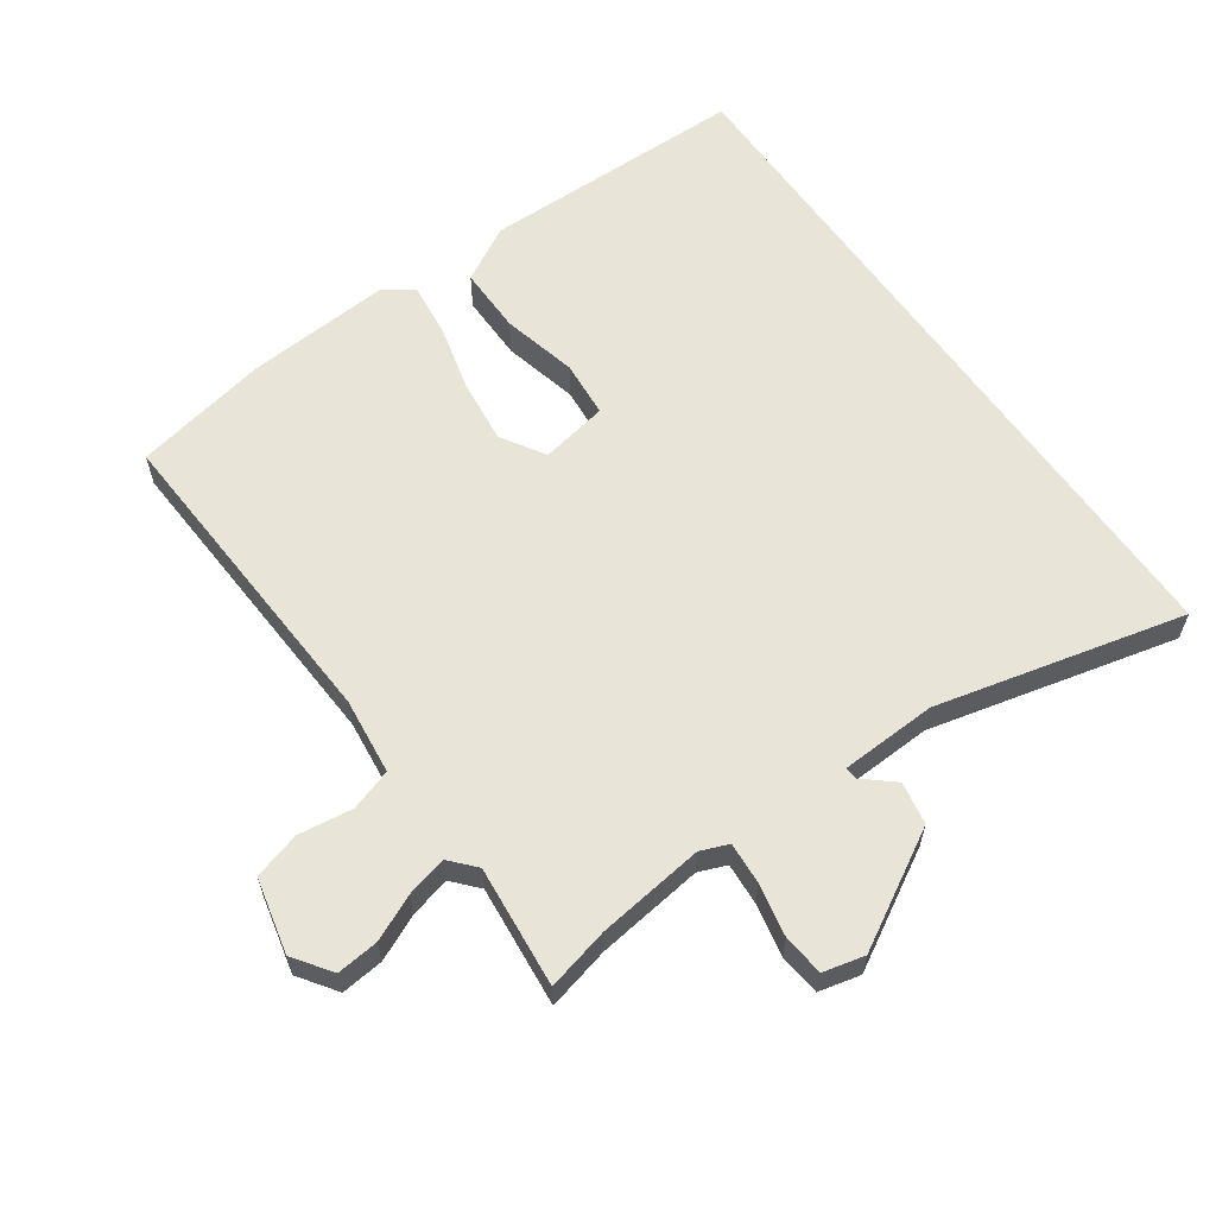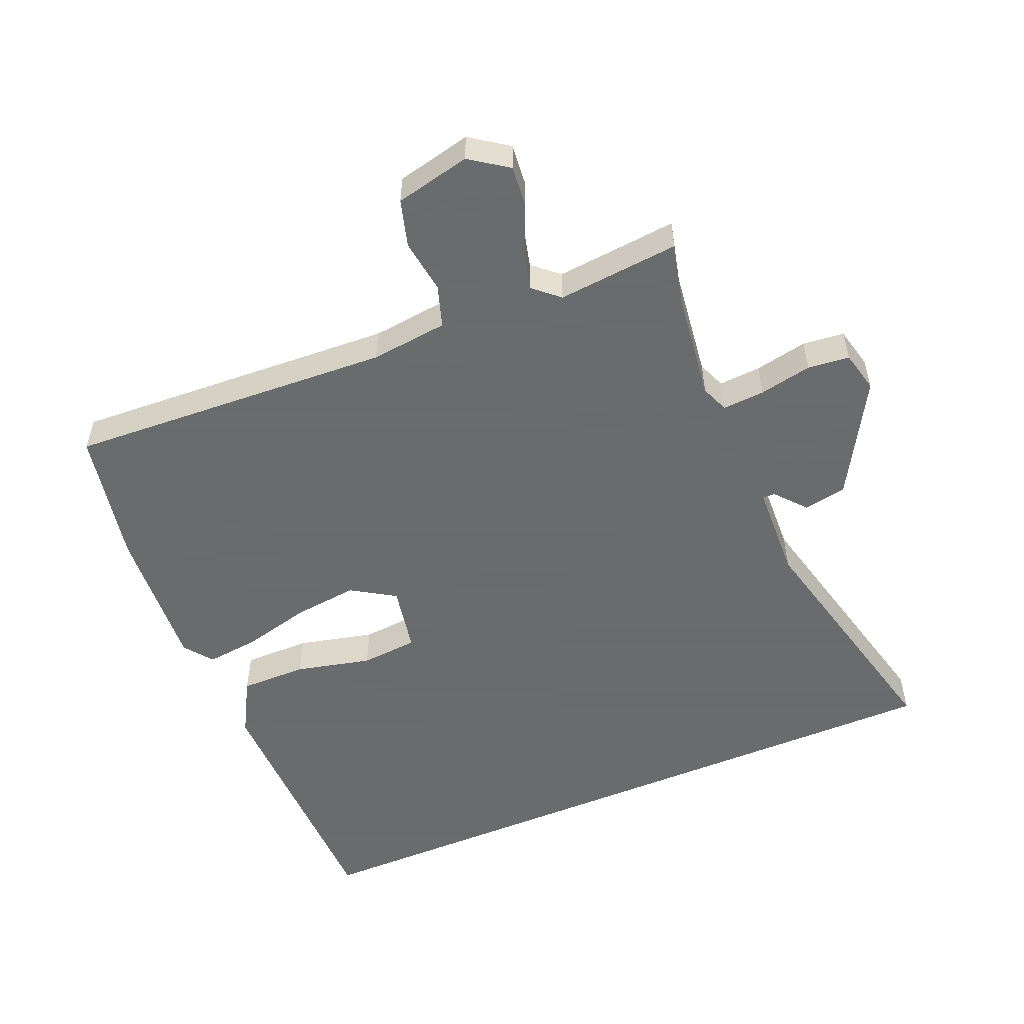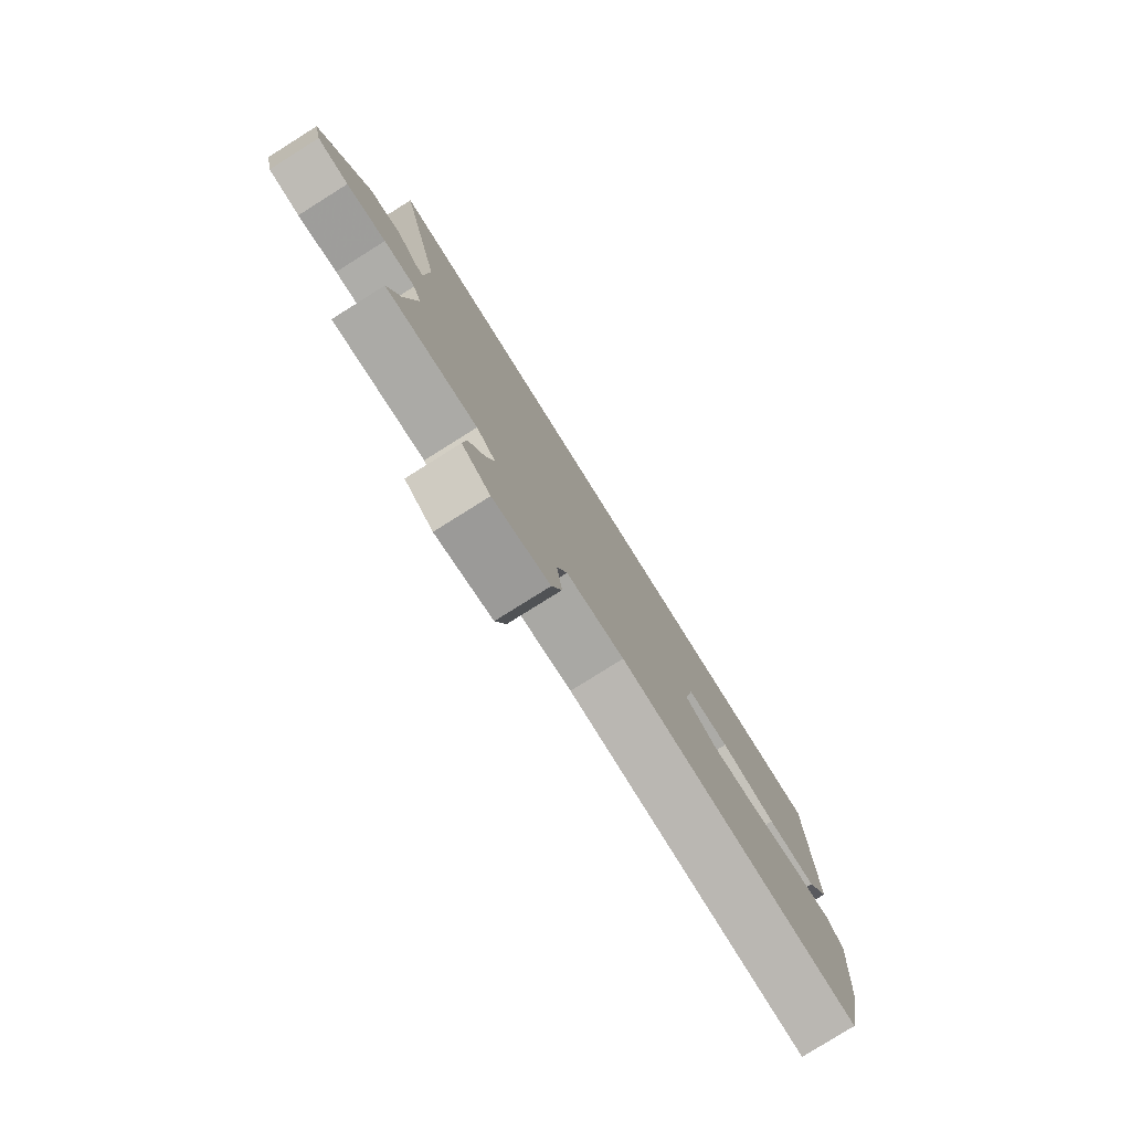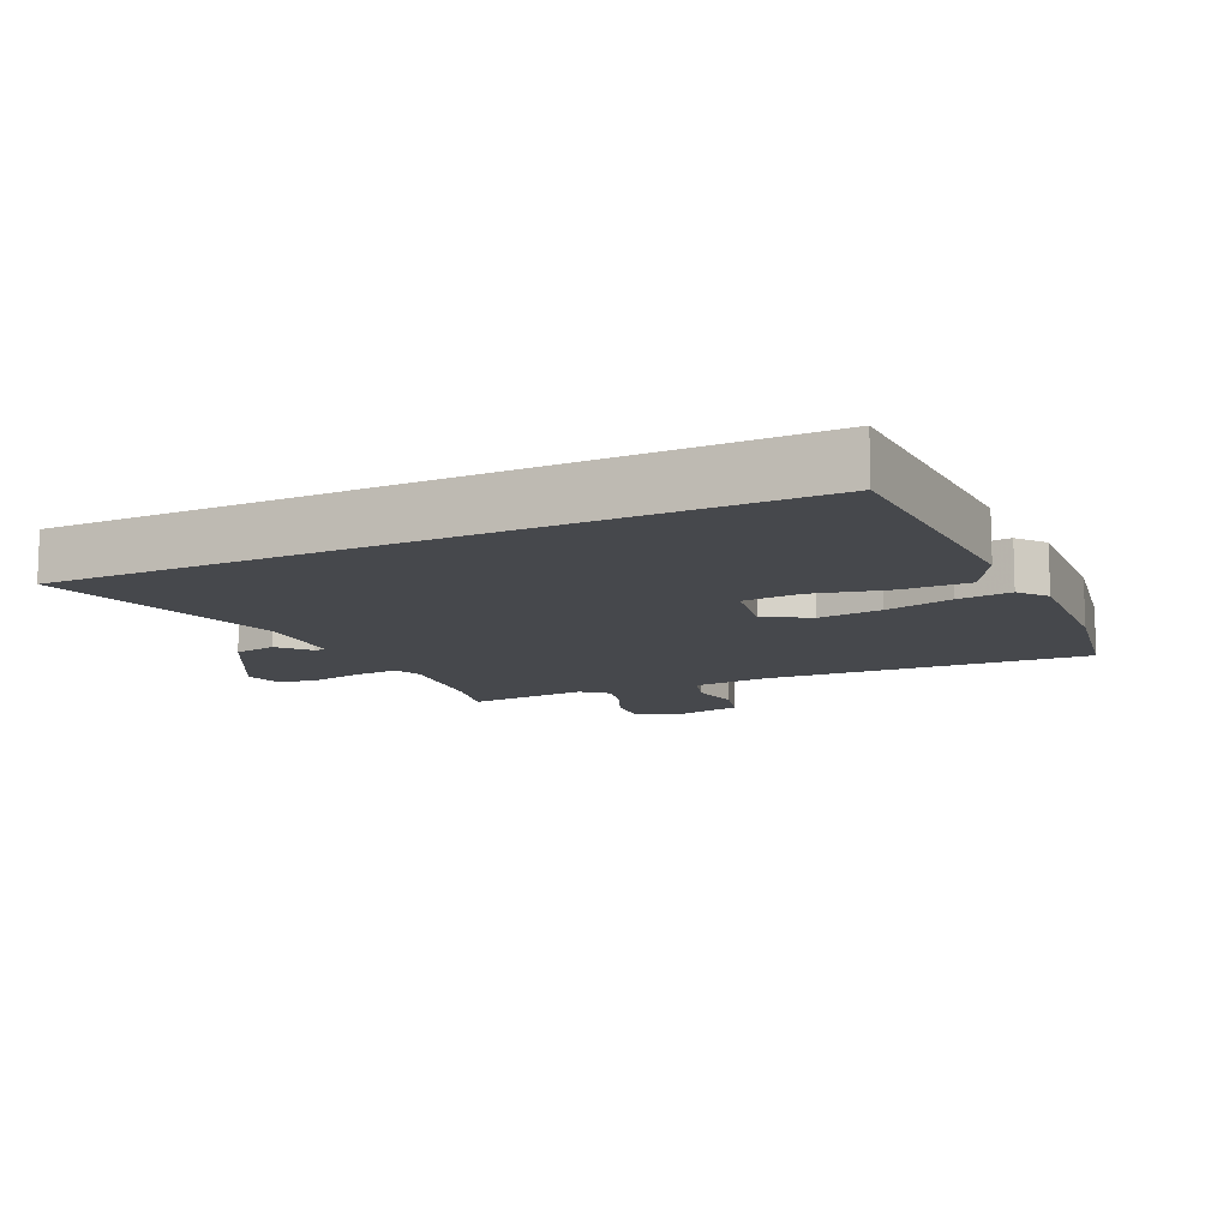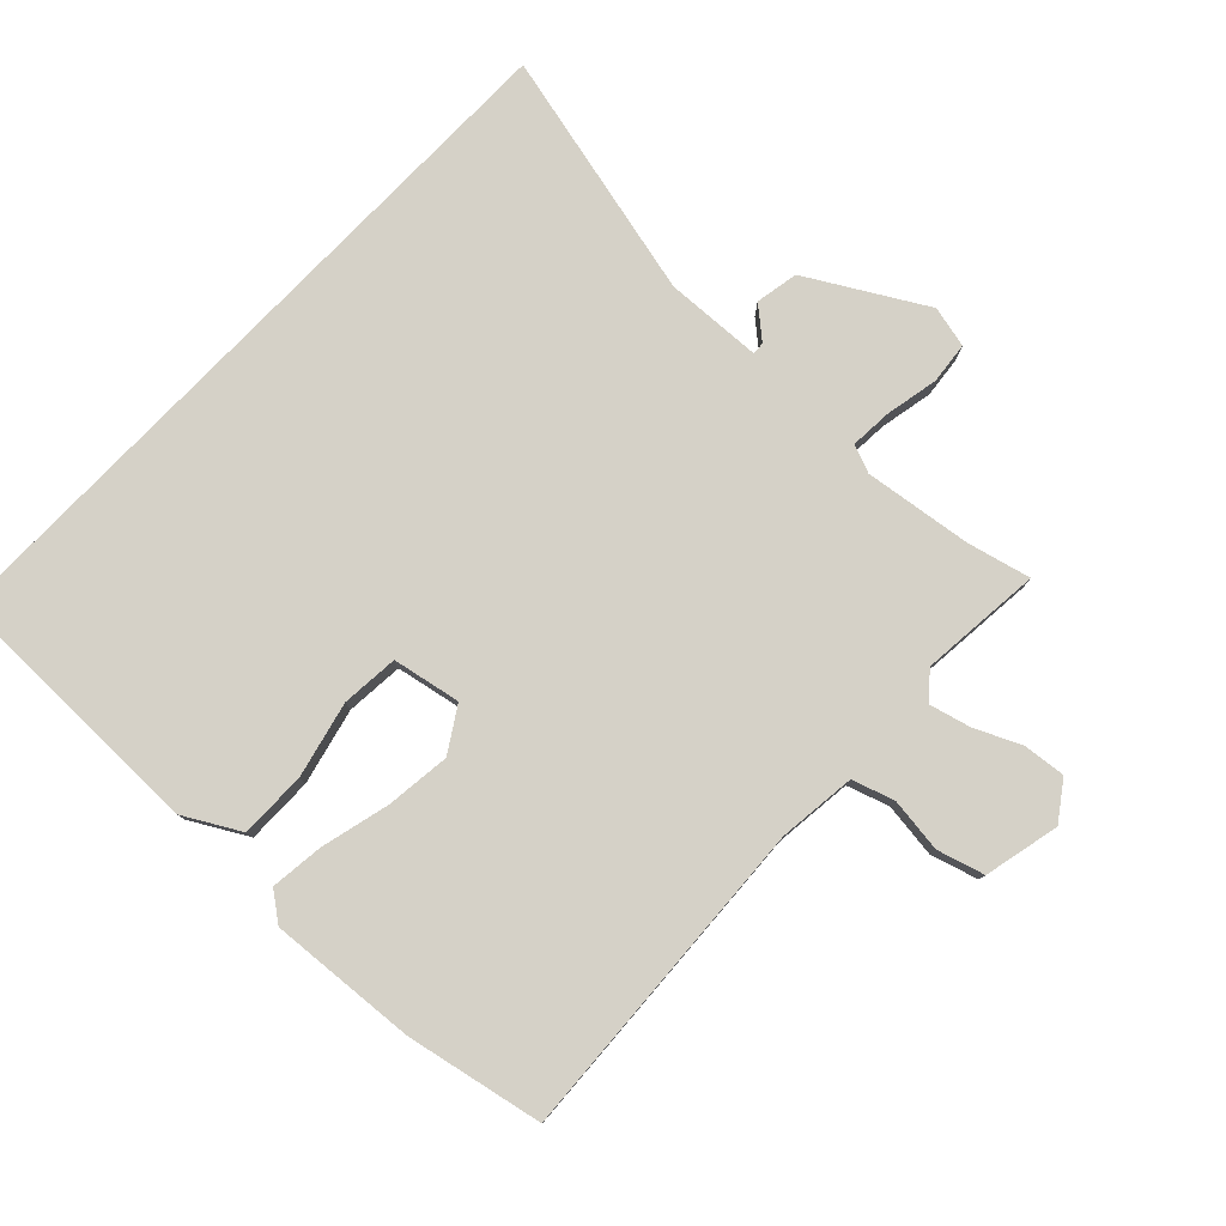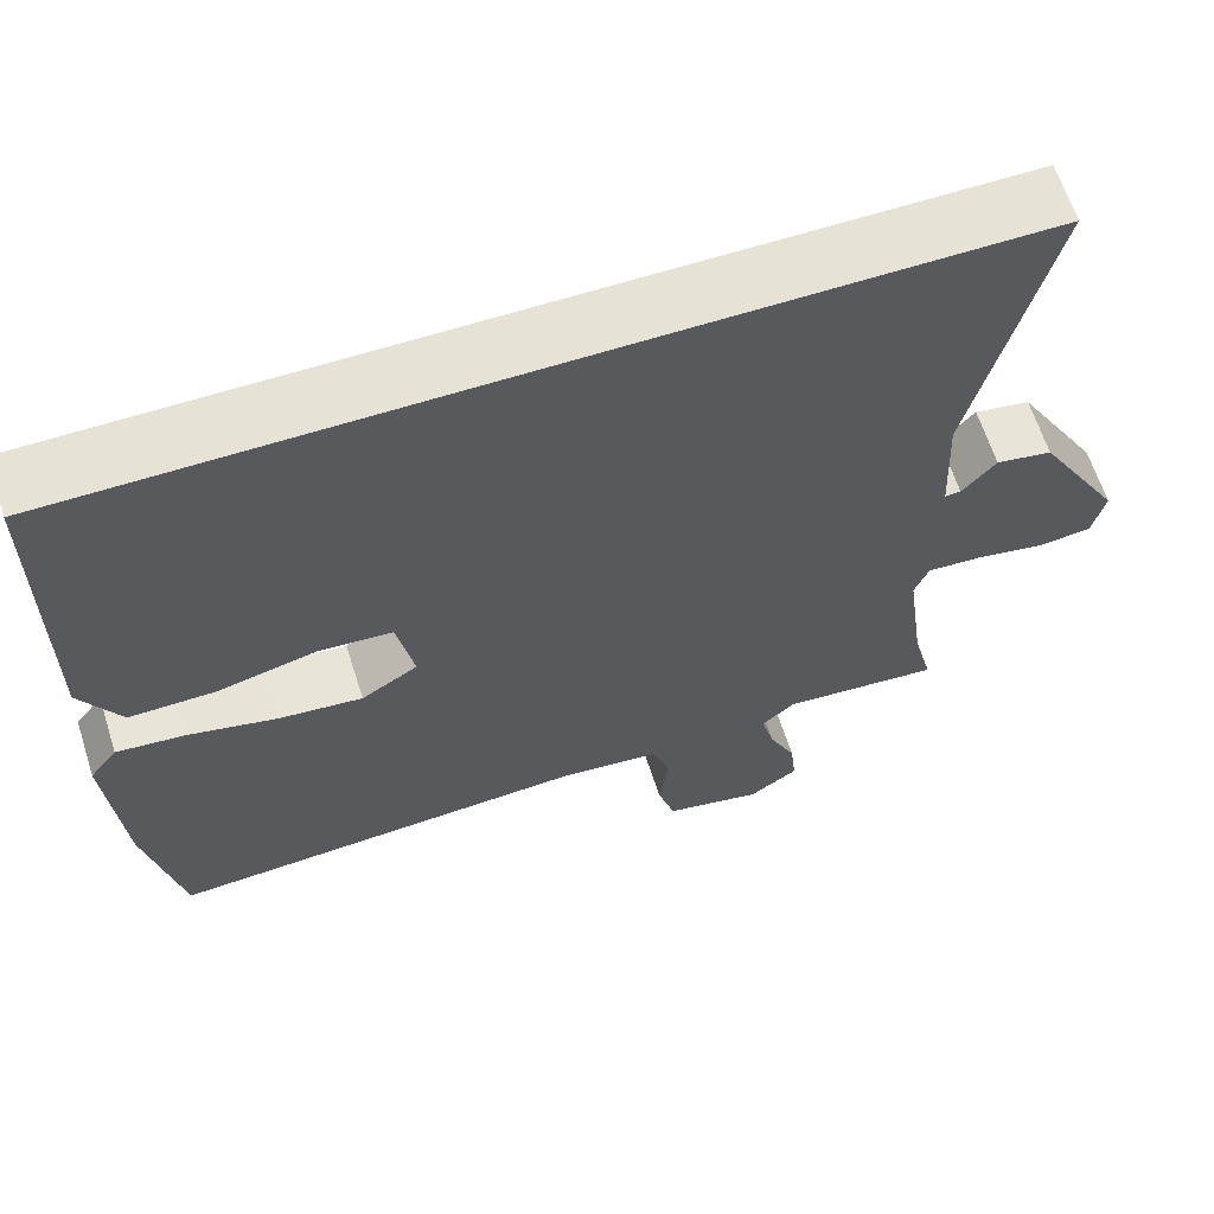
<metadata>
{"format":"obj","ext":"obj","renderer":"f3d","projection":"perspective","resolution":1024,"background":"white","views":[{"elev":60.7,"azim":-124.9,"up":"+Y"},{"elev":-53.2,"azim":-156.9,"up":"+Y"},{"elev":-79.8,"azim":-57.9,"up":"+Z"},{"elev":-11.3,"azim":25.9,"up":"+Y"},{"elev":79.3,"azim":133.8,"up":"+Y"},{"elev":63.9,"azim":162.2,"up":"+Z"}]}
</metadata>
<code>
v 0.534 0.07 0.5
v 0.537 0.07 0.088
v 0.489 0.07 0.002
v 0.386 0.07 0.003
v 0.27 0.07 0.031
v 0.182 0.07 0.024
v 0.162 0.07 -0.08
v 0.229 0.07 -0.122
v 0.328 0.07 -0.111
v 0.433 0.07 -0.085
v 0.515 0.07 -0.076
v 0.548 0.07 -0.12
v 0.531 0.07 -0.346
v 0.489 0.07 -0.555
v -0.011 0.07 -0.526
v -0.13 0.07 -0.539
v -0.151 0.07 -0.603
v -0.14 0.07 -0.687
v -0.161 0.07 -0.759
v -0.277 0.07 -0.785
v -0.335 0.07 -0.744
v -0.328 0.07 -0.679
v -0.296 0.07 -0.609
v -0.28 0.07 -0.547
v -0.319 0.07 -0.512
v -0.507 0.07 -0.529
v -0.483 0.07 -0.432
v -0.461 0.07 -0.267
v -0.478 0.07 -0.224
v -0.543 0.07 -0.228
v -0.624 0.07 -0.244
v -0.688 0.07 -0.237
v -0.703 0.07 -0.173
v -0.602 0.07 0.003
v -0.536 0.07 0.015
v -0.496 0.07 -0.032
v -0.477 0.07 -0.033
v -0.47 0.07 0.116
v -0.561 0.07 0.5
v 0.534 0 0.5
v 0.537 0 0.088
v 0.489 0 0.002
v 0.386 0 0.003
v 0.27 0 0.031
v 0.182 0 0.024
v 0.162 0 -0.08
v 0.229 0 -0.122
v 0.328 0 -0.111
v 0.433 0 -0.085
v 0.515 0 -0.076
v 0.548 0 -0.12
v 0.531 0 -0.346
v 0.489 0 -0.555
v -0.011 0 -0.526
v -0.13 0 -0.539
v -0.151 0 -0.603
v -0.14 0 -0.687
v -0.161 0 -0.759
v -0.277 0 -0.785
v -0.335 0 -0.744
v -0.328 0 -0.679
v -0.296 0 -0.609
v -0.28 0 -0.547
v -0.319 0 -0.512
v -0.507 0 -0.529
v -0.483 0 -0.432
v -0.461 0 -0.267
v -0.478 0 -0.224
v -0.543 0 -0.228
v -0.624 0 -0.244
v -0.688 0 -0.237
v -0.703 0 -0.173
v -0.602 0 0.003
v -0.536 0 0.015
v -0.496 0 -0.032
v -0.477 0 -0.033
v -0.47 0 0.116
v -0.561 0 0.5
f 38 39 1 2
f 37 38 2
f 33 34 35 36
f 33 36 37
f 30 31 32 33
f 29 30 33 37
f 28 29 37
f 25 26 27
f 25 27 28
f 24 25 28 37
f 20 21 22 23
f 20 23 24
f 17 18 19 20
f 16 17 20 24
f 15 16 24 37
f 9 10 11 12
f 8 9 12 13
f 7 8 13 14
f 2 3 4 5
f 2 5 6
f 37 2 6
f 7 14 15 37
f 6 7 37
f 41 40 78 77
f 41 77 76
f 75 74 73 72
f 76 75 72
f 72 71 70 69
f 76 72 69 68
f 76 68 67
f 66 65 64
f 67 66 64
f 76 67 64 63
f 62 61 60 59
f 63 62 59
f 59 58 57 56
f 63 59 56 55
f 76 63 55 54
f 51 50 49 48
f 52 51 48 47
f 53 52 47 46
f 44 43 42 41
f 45 44 41
f 45 41 76
f 76 54 53 46
f 76 46 45
f 1 40 41 2
f 2 41 42 3
f 3 42 43 4
f 4 43 44 5
f 5 44 45 6
f 6 45 46 7
f 7 46 47 8
f 8 47 48 9
f 9 48 49 10
f 10 49 50 11
f 11 50 51 12
f 12 51 52 13
f 13 52 53 14
f 14 53 54 15
f 15 54 55 16
f 16 55 56 17
f 17 56 57 18
f 18 57 58 19
f 19 58 59 20
f 20 59 60 21
f 21 60 61 22
f 22 61 62 23
f 23 62 63 24
f 24 63 64 25
f 25 64 65 26
f 26 65 66 27
f 27 66 67 28
f 28 67 68 29
f 29 68 69 30
f 30 69 70 31
f 31 70 71 32
f 32 71 72 33
f 33 72 73 34
f 34 73 74 35
f 35 74 75 36
f 36 75 76 37
f 37 76 77 38
f 38 77 78 39
f 39 78 40 1

</code>
